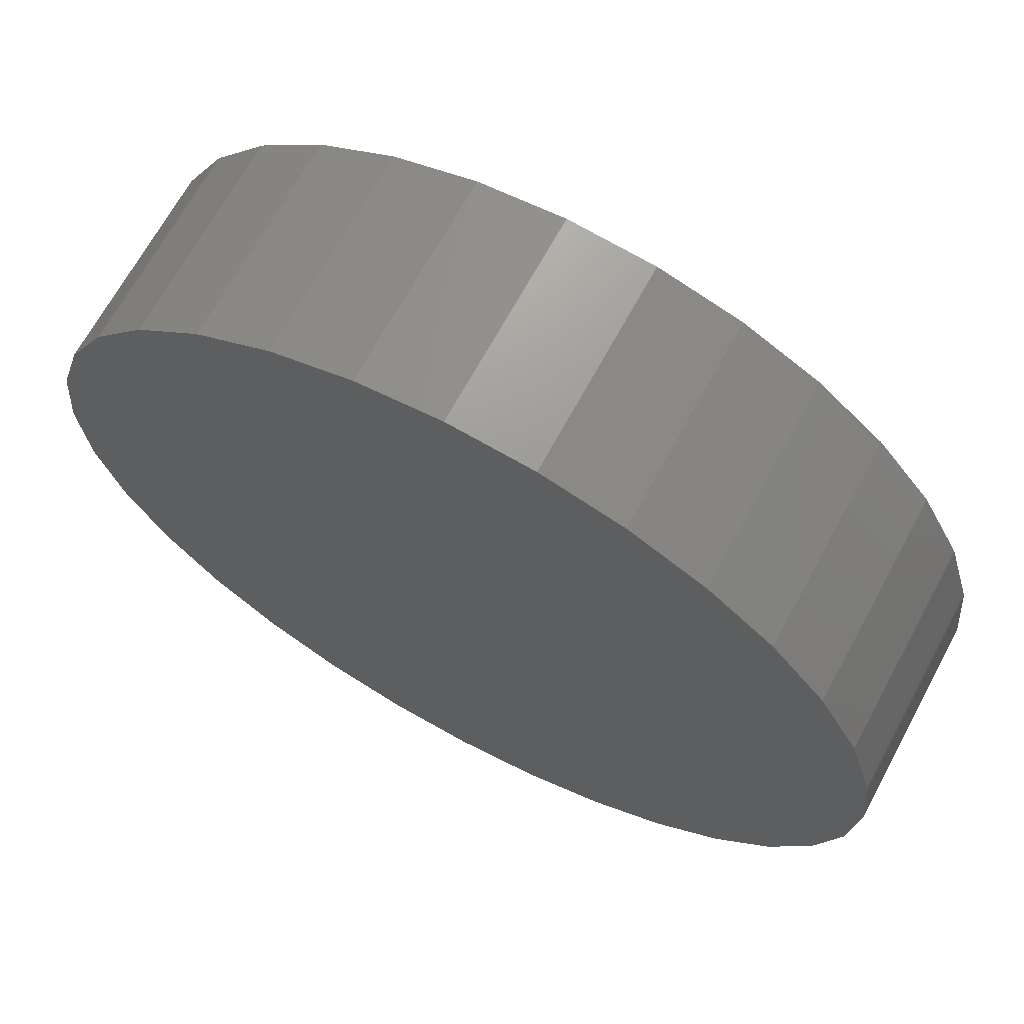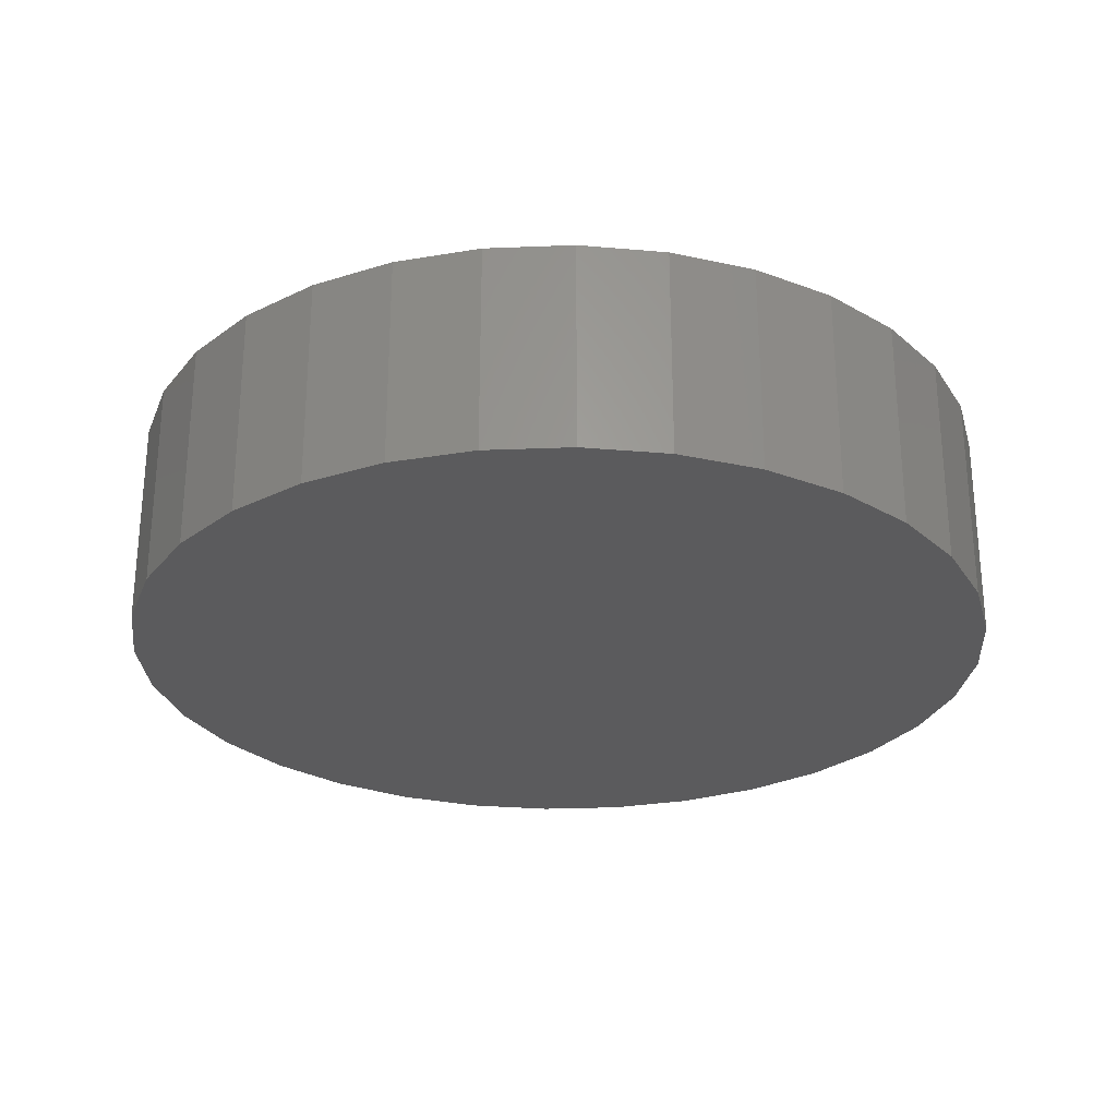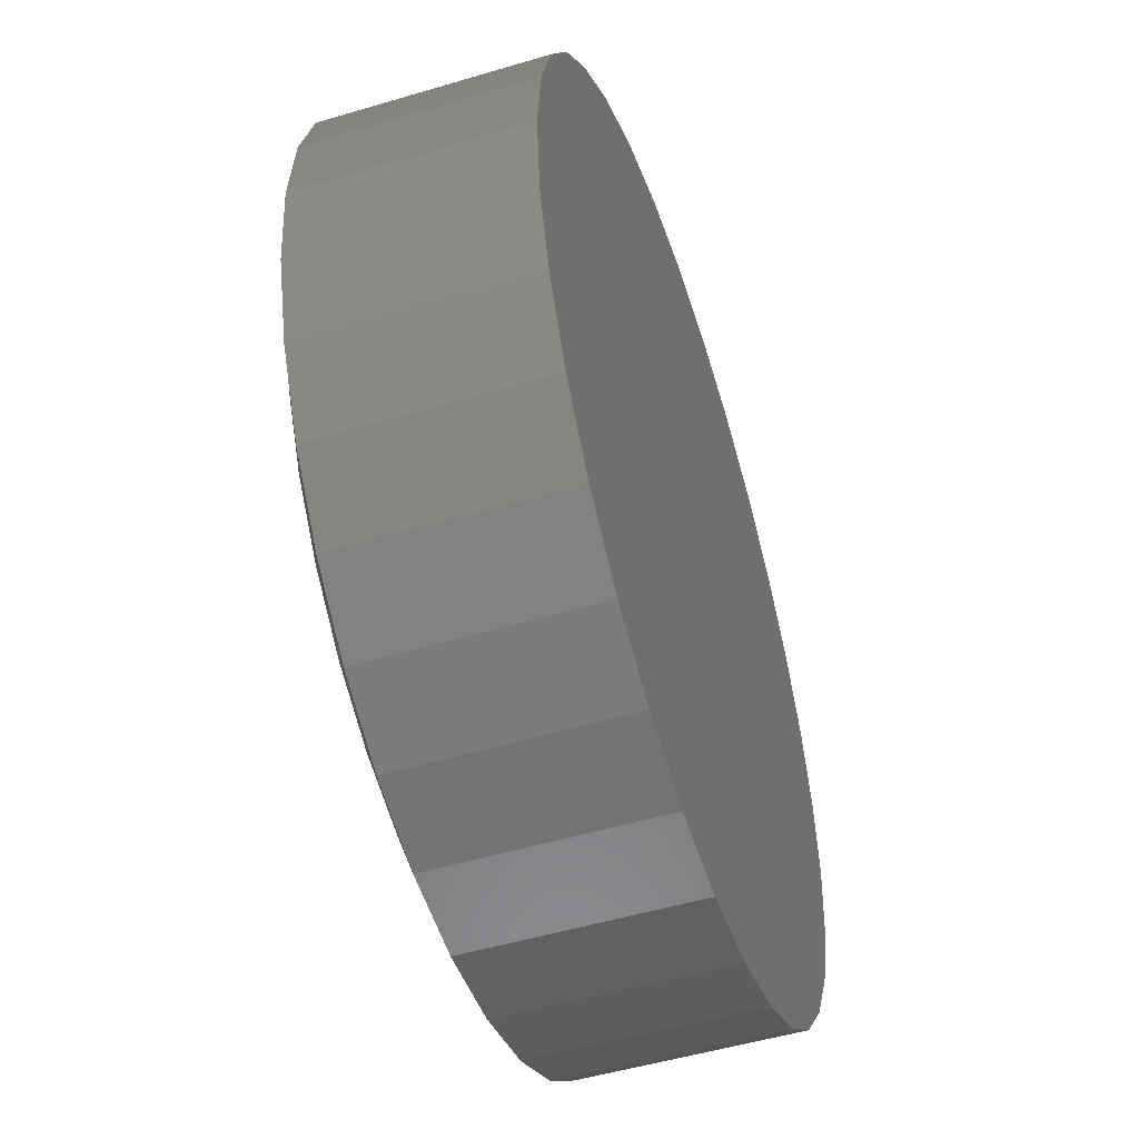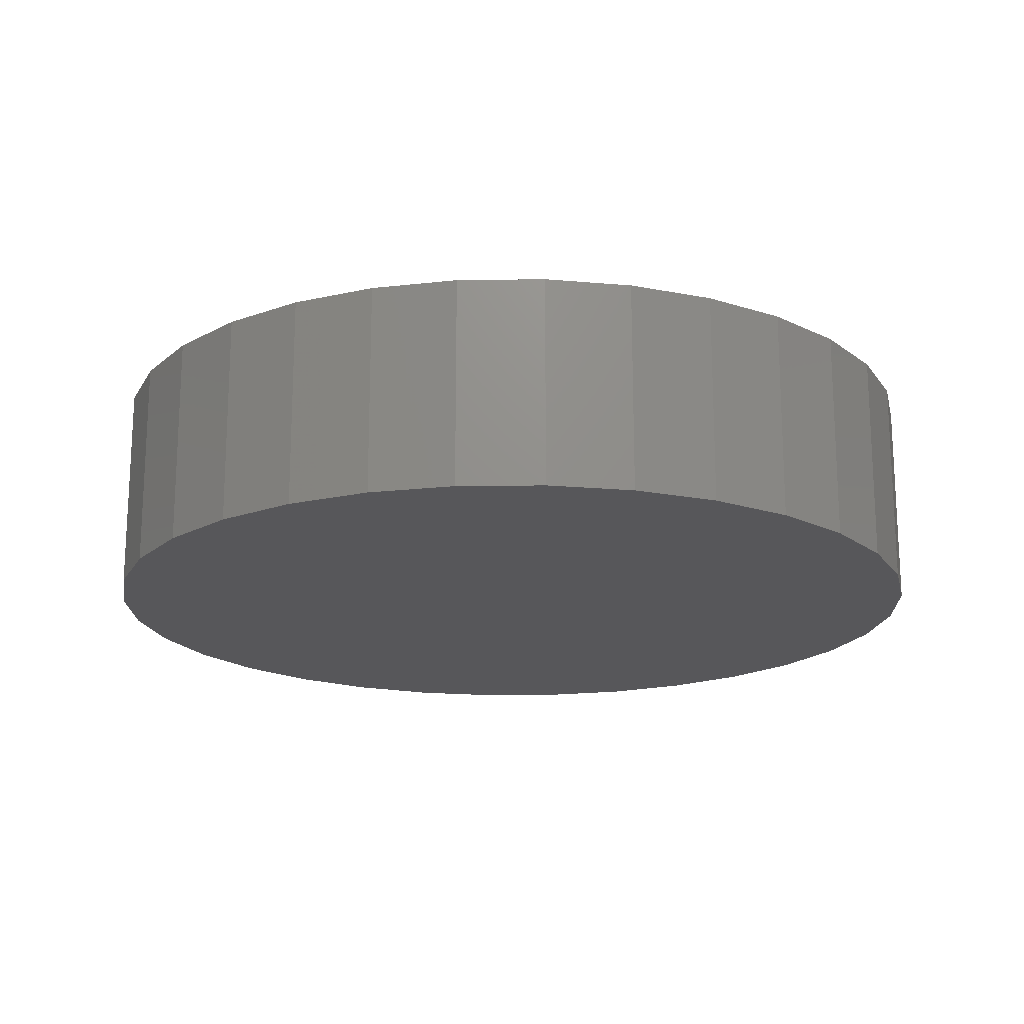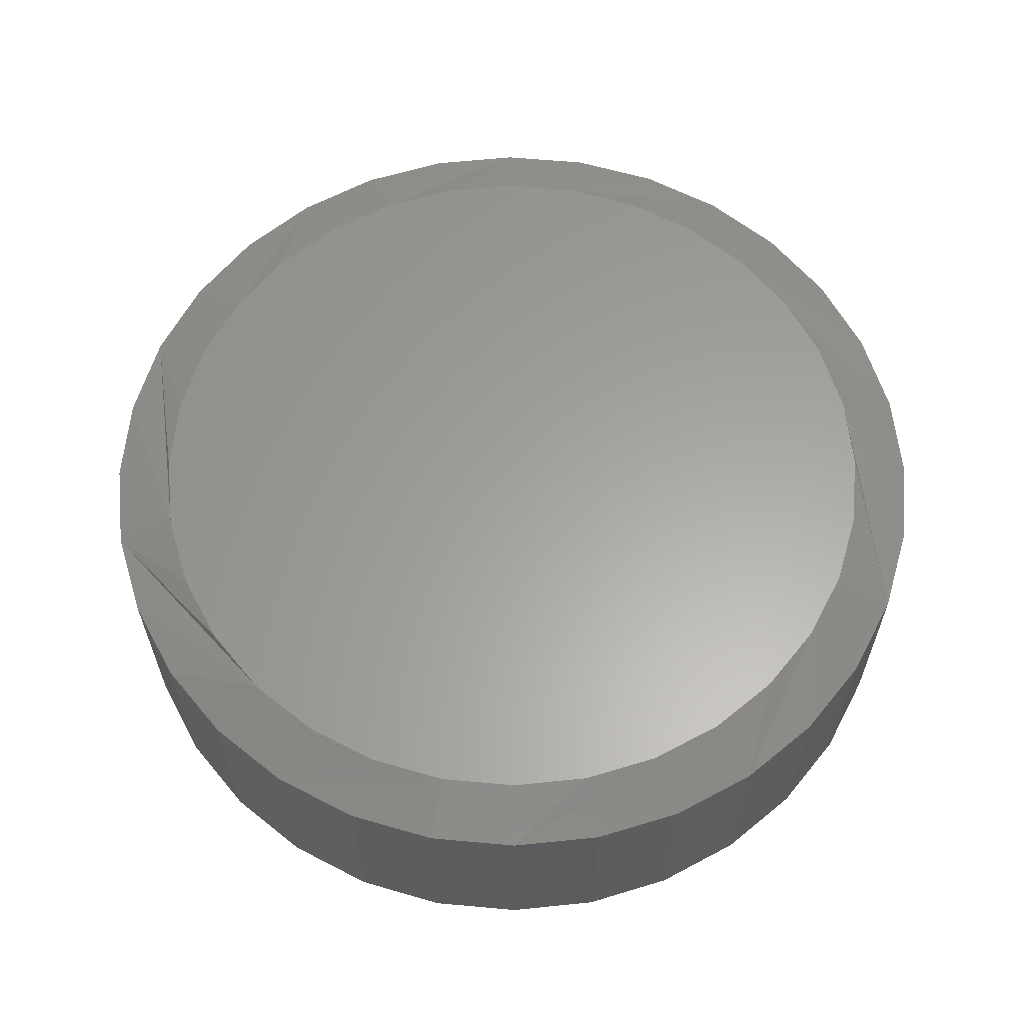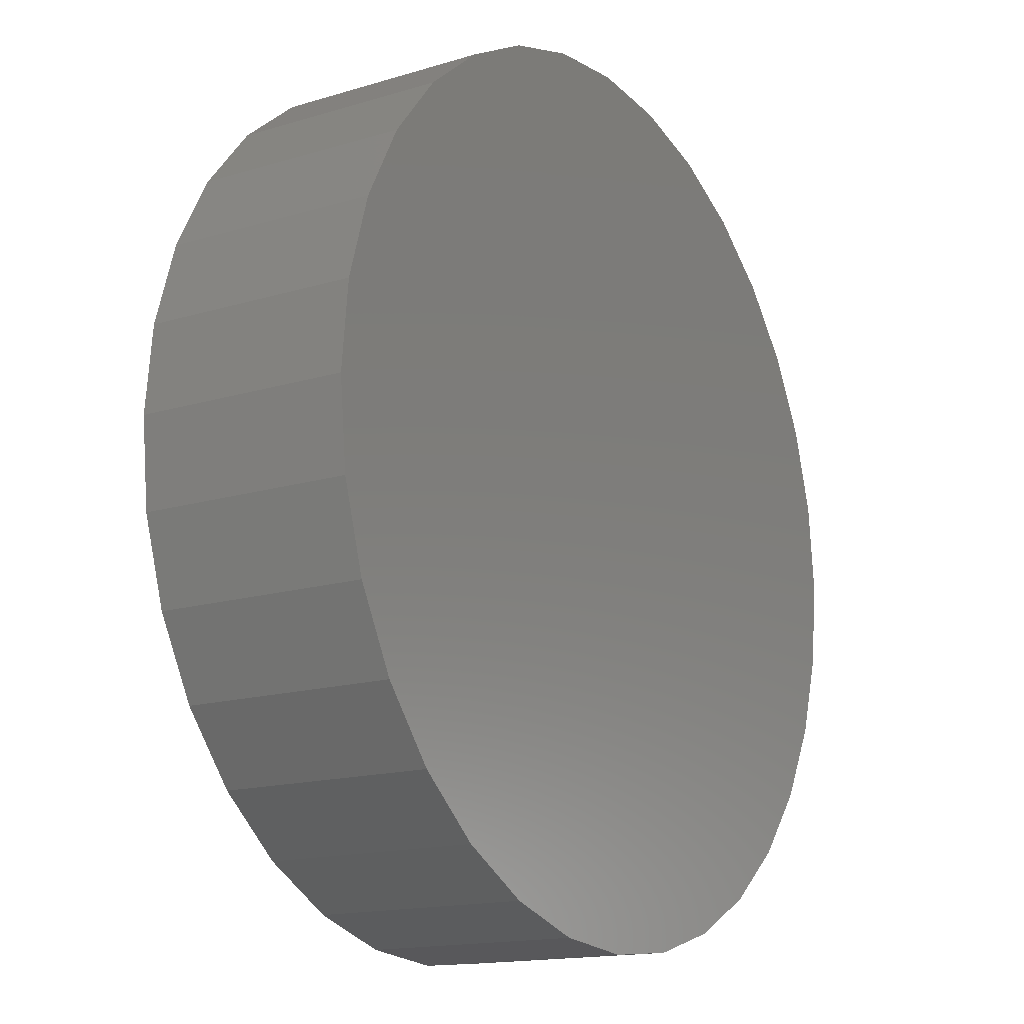
<metadata>
{"format":"stl","ext":"stl","renderer":"f3d","projection":"perspective","resolution":1024,"background":"white","views":[{"elev":67.6,"azim":28.4,"up":"+Z"},{"elev":-27.1,"azim":110.4,"up":"+Y"},{"elev":-51.1,"azim":-72.0,"up":"+Z"},{"elev":-18.0,"azim":-139.2,"up":"+Y"},{"elev":61.6,"azim":168.4,"up":"+Y"},{"elev":-15.4,"azim":-57.2,"up":"+Z"}]}
</metadata>
<code>
# stl→obj: 96 verts, 188 faces
v 0.007402 1.392e-16 0.618
v 0.03748 1.424e-16 0.615
v -0.02268 1.357e-16 0.615
v -0.0516 1.32e-16 0.6063
v 0.06641 1.451e-16 0.6063
v 0.03748 1.256e-16 0.3126
v -0.02268 1.189e-16 0.3126
v 0.06641 1.293e-16 0.3214
v 0.007401 1.221e-16 0.3096
v -0.05161 1.162e-16 0.3214
v -0.07826 1.14e-16 0.3356
v 0.09307 1.33e-16 0.3356
v -0.1016 1.125e-16 0.3548
v 0.1164 1.367e-16 0.3548
v -0.1208 1.117e-16 0.3782
v 0.1356 1.401e-16 0.3782
v -0.1351 1.116e-16 0.4048
v 0.1499 1.432e-16 0.4048
v -0.1438 1.122e-16 0.4337
v 0.1586 1.458e-16 0.4337
v -0.1468 1.135e-16 0.4638
v 0.1616 1.478e-16 0.4638
v -0.1438 1.155e-16 0.4939
v 0.1586 1.491e-16 0.4939
v -0.1351 1.181e-16 0.5228
v 0.1499 1.497e-16 0.5228
v -0.1208 1.212e-16 0.5495
v 0.1356 1.496e-16 0.5495
v -0.1016 1.246e-16 0.5728
v 0.1164 1.488e-16 0.5728
v -0.07826 1.283e-16 0.592
v 0.09307 1.473e-16 0.592
v 0.185 -0.007812 0.4638
v 0.185 -0.09375 0.4638
v 0.1816 -0.007812 0.4292
v 0.1816 -0.09375 0.4292
v 0.1715 -0.007812 0.3958
v 0.1715 -0.09375 0.3958
v 0.1551 -0.007812 0.3651
v 0.1551 -0.09375 0.3651
v 0.133 -0.007812 0.3382
v 0.133 -0.09375 0.3382
v 0.1061 -0.007812 0.3161
v 0.1061 -0.09375 0.3161
v 0.07538 -0.007812 0.2997
v 0.07538 -0.09375 0.2997
v 0.04206 -0.007812 0.2896
v 0.04206 -0.09375 0.2896
v 0.007401 -0.007812 0.2862
v 0.007401 -0.09375 0.2862
v -0.02725 -0.007812 0.2896
v -0.02725 -0.09375 0.2896
v -0.06058 -0.007812 0.2997
v -0.06058 -0.09375 0.2997
v -0.09129 -0.007812 0.3161
v -0.09129 -0.09375 0.3161
v -0.1182 -0.007812 0.3382
v -0.1182 -0.09375 0.3382
v -0.1403 -0.007812 0.3651
v -0.1403 -0.09375 0.3651
v -0.1567 -0.007812 0.3958
v -0.1567 -0.09375 0.3958
v -0.1668 -0.007812 0.4292
v -0.1668 -0.09375 0.4292
v -0.1702 -0.007812 0.4638
v -0.1702 -0.09375 0.4638
v -0.1668 -0.007812 0.4985
v -0.1668 -0.09375 0.4985
v -0.1567 -0.007812 0.5318
v -0.1567 -0.09375 0.5318
v -0.1403 -0.007812 0.5625
v -0.1403 -0.09375 0.5625
v -0.1182 -0.007812 0.5894
v -0.1182 -0.09375 0.5894
v -0.09129 -0.007812 0.6115
v -0.09129 -0.09375 0.6115
v -0.06058 -0.007812 0.6279
v -0.06058 -0.09375 0.6279
v -0.02725 -0.007812 0.638
v -0.02725 -0.09375 0.638
v 0.007401 -0.007812 0.6414
v 0.007401 -0.09375 0.6414
v 0.04206 -0.007812 0.638
v 0.04206 -0.09375 0.638
v 0.07538 -0.007812 0.6279
v 0.07538 -0.09375 0.6279
v 0.1061 -0.007812 0.6115
v 0.1061 -0.09375 0.6115
v 0.133 -0.007812 0.5894
v 0.133 -0.09375 0.5894
v 0.1551 -0.007812 0.5625
v 0.1551 -0.09375 0.5625
v 0.1715 -0.007812 0.5318
v 0.1715 -0.09375 0.5318
v 0.1816 -0.007812 0.4985
v 0.1816 -0.09375 0.4985
f 1 2 3
f 4 3 2
f 5 4 2
f 6 7 8
f 9 7 6
f 7 10 8
f 8 10 11
f 8 11 12
f 12 11 13
f 12 13 14
f 14 13 15
f 14 15 16
f 16 15 17
f 16 17 18
f 18 17 19
f 18 19 20
f 20 19 21
f 20 21 22
f 22 21 23
f 22 23 24
f 24 23 25
f 24 25 26
f 26 25 27
f 26 27 28
f 28 27 29
f 28 29 30
f 30 29 31
f 30 31 32
f 32 31 4
f 32 4 5
f 33 34 35
f 35 34 36
f 35 36 37
f 37 36 38
f 37 38 39
f 39 38 40
f 39 40 41
f 41 40 42
f 41 42 43
f 43 42 44
f 43 44 45
f 45 44 46
f 45 46 47
f 47 46 48
f 47 48 49
f 49 48 50
f 49 50 51
f 51 50 52
f 51 52 53
f 53 52 54
f 53 54 55
f 55 54 56
f 55 56 57
f 57 56 58
f 57 58 59
f 59 58 60
f 59 60 61
f 61 60 62
f 61 62 63
f 63 62 64
f 63 64 65
f 65 64 66
f 65 66 67
f 67 66 68
f 67 68 69
f 69 68 70
f 69 70 71
f 71 70 72
f 71 72 73
f 73 72 74
f 73 74 75
f 75 74 76
f 75 76 77
f 77 76 78
f 77 78 79
f 79 78 80
f 79 80 81
f 81 80 82
f 81 82 83
f 83 82 84
f 83 84 85
f 85 84 86
f 85 86 87
f 87 86 88
f 87 88 89
f 89 88 90
f 89 90 91
f 91 90 92
f 91 92 93
f 93 92 94
f 93 94 95
f 95 94 96
f 95 96 33
f 33 96 34
f 30 85 87
f 28 91 26
f 24 26 91
f 2 79 81
f 5 85 32
f 85 30 32
f 4 73 75
f 3 79 1
f 79 2 1
f 27 67 69
f 29 73 31
f 73 4 31
f 65 67 27
f 65 27 25
f 65 25 23
f 65 23 21
f 22 24 91
f 22 91 93
f 22 93 95
f 22 95 33
f 91 28 89
f 89 28 30
f 89 30 87
f 85 5 83
f 83 5 2
f 83 2 81
f 79 3 77
f 77 3 4
f 77 4 75
f 73 29 71
f 71 29 27
f 71 27 69
f 13 53 55
f 15 59 17
f 19 17 59
f 7 47 49
f 10 53 11
f 53 13 11
f 8 41 43
f 6 47 9
f 47 7 9
f 16 35 37
f 14 41 12
f 41 8 12
f 33 35 16
f 33 16 18
f 33 18 20
f 33 20 22
f 21 19 59
f 21 59 61
f 21 61 63
f 21 63 65
f 59 15 57
f 57 15 13
f 57 13 55
f 53 10 51
f 51 10 7
f 51 7 49
f 47 6 45
f 45 6 8
f 45 8 43
f 41 14 39
f 39 14 16
f 39 16 37
f 80 84 82
f 84 80 78
f 84 78 86
f 46 52 48
f 48 52 50
f 86 78 88
f 88 78 76
f 88 76 90
f 90 76 74
f 90 74 92
f 92 74 72
f 92 72 94
f 94 72 70
f 94 70 96
f 96 70 68
f 96 68 34
f 34 68 66
f 34 66 36
f 36 66 64
f 36 64 38
f 38 64 62
f 38 62 40
f 40 62 60
f 40 60 42
f 42 60 58
f 42 58 44
f 44 58 56
f 44 56 46
f 46 56 54
f 46 54 52

</code>
